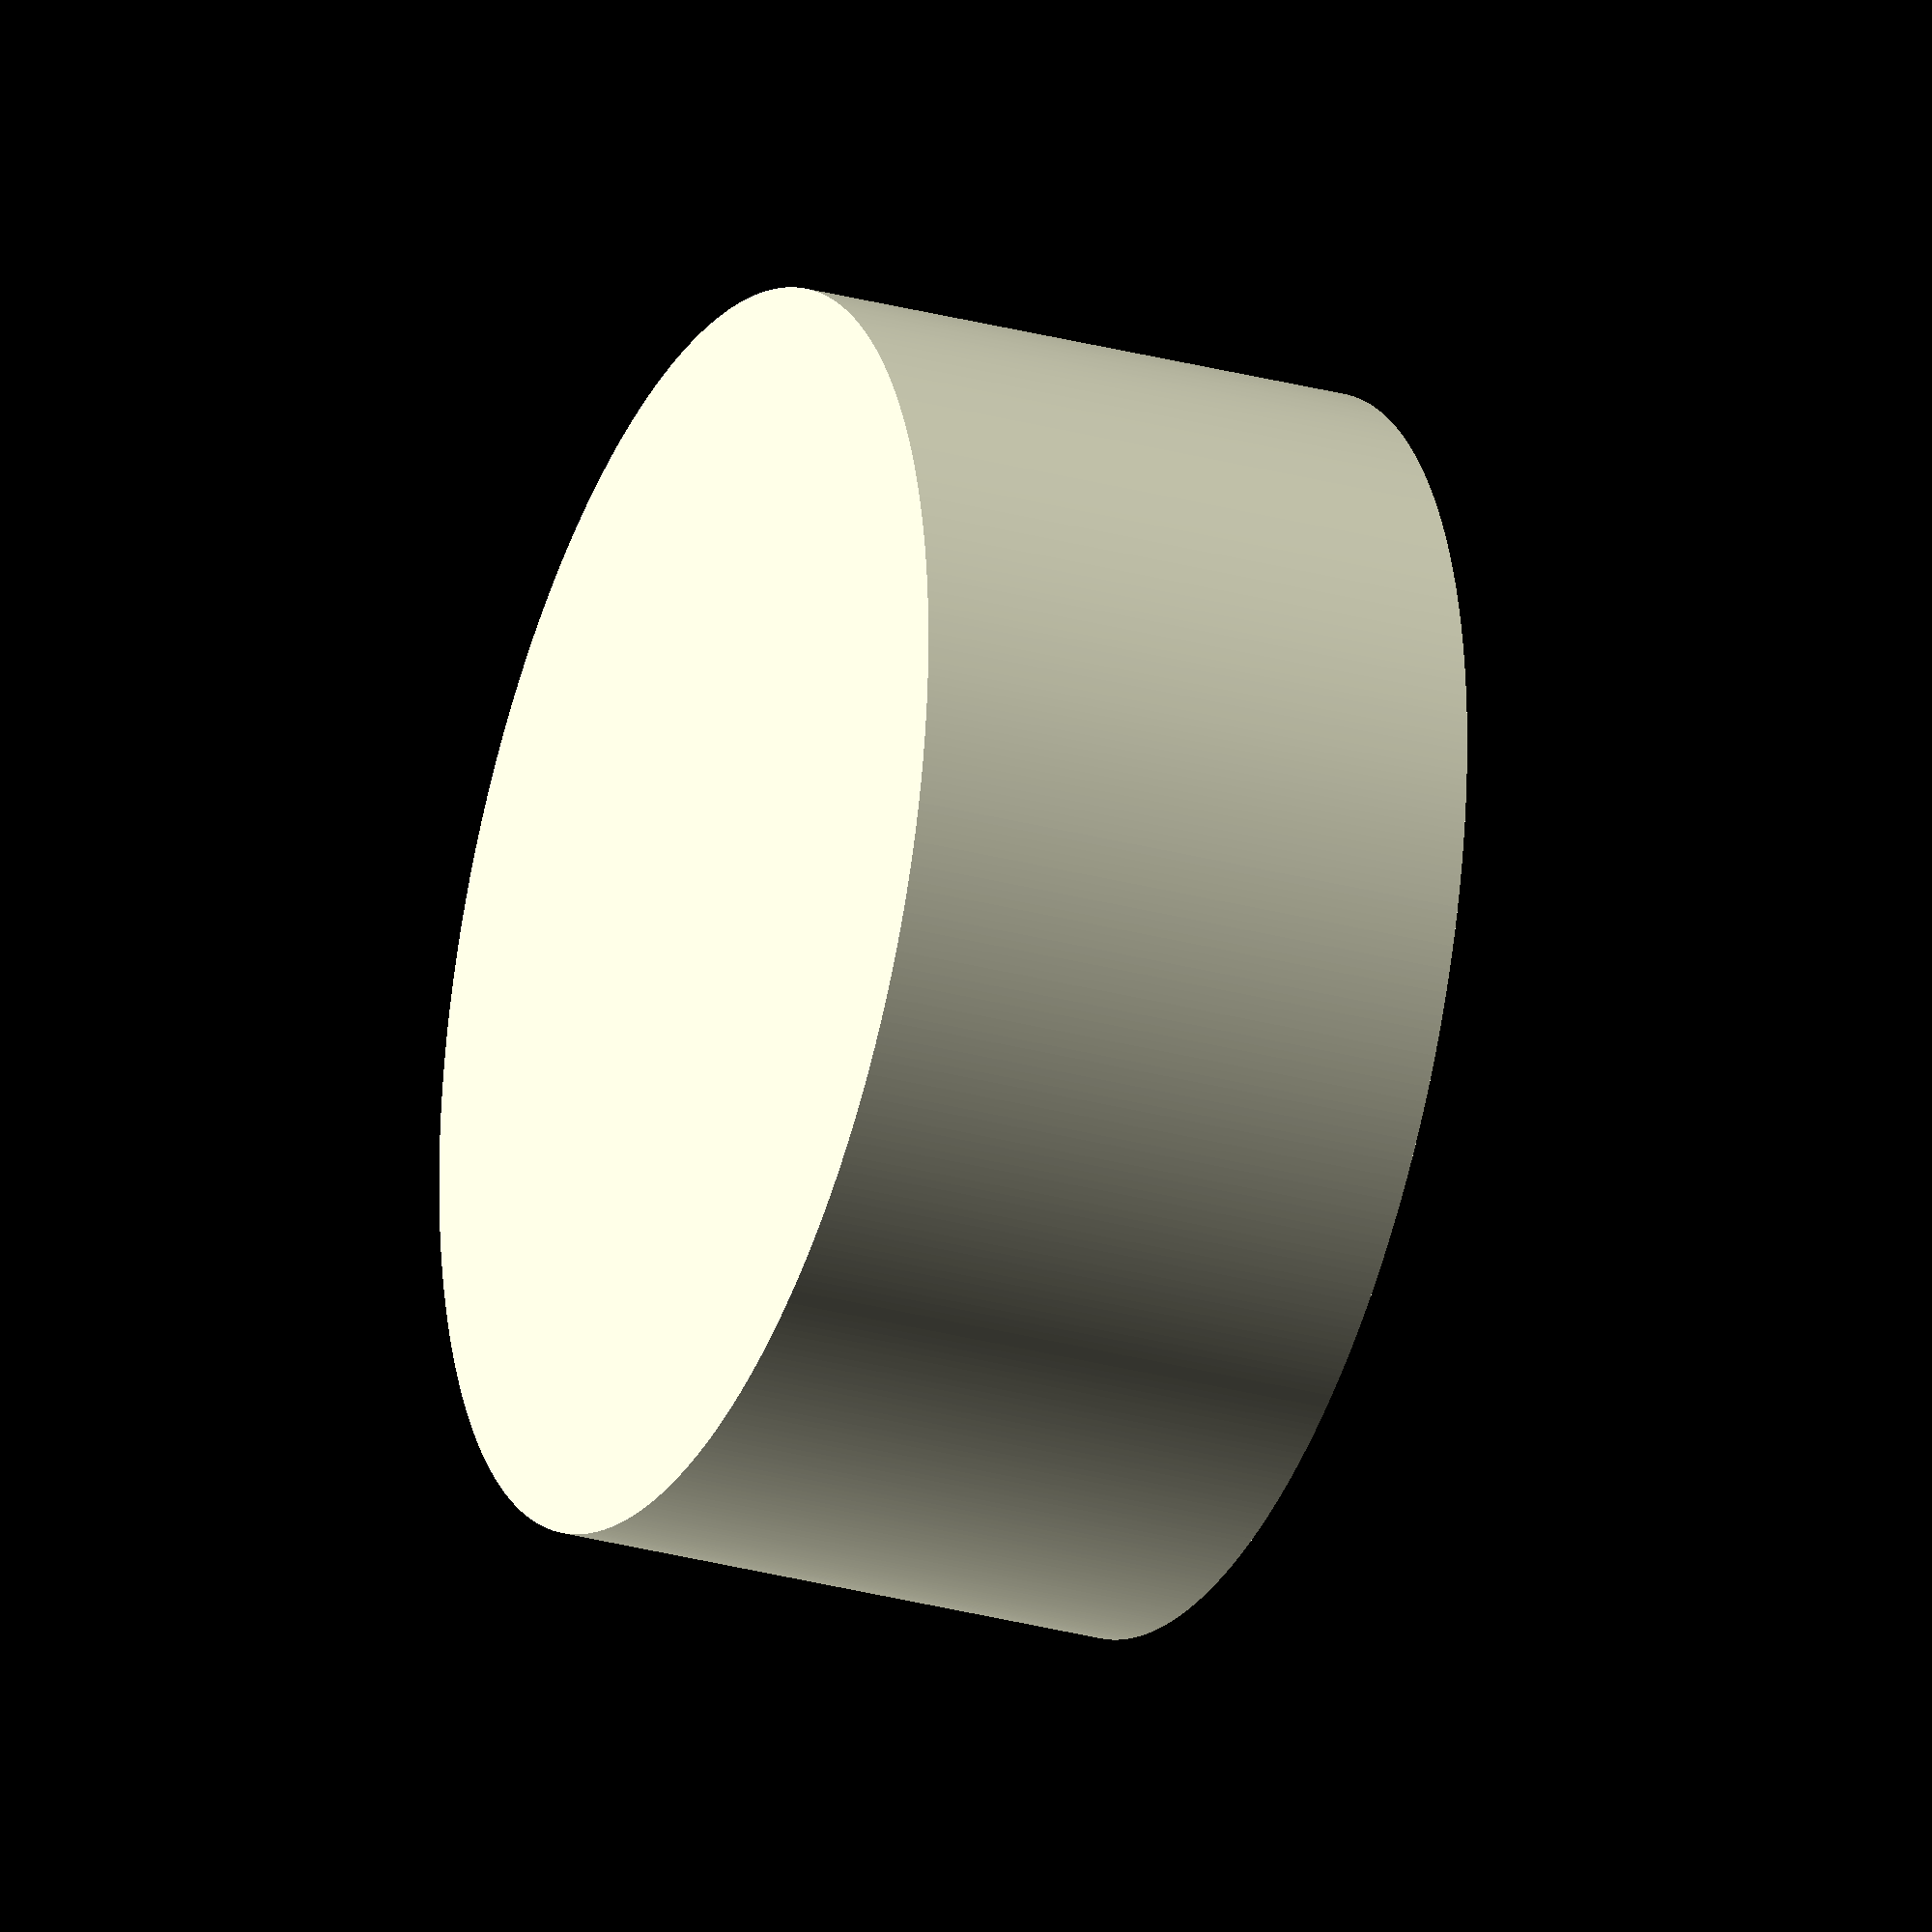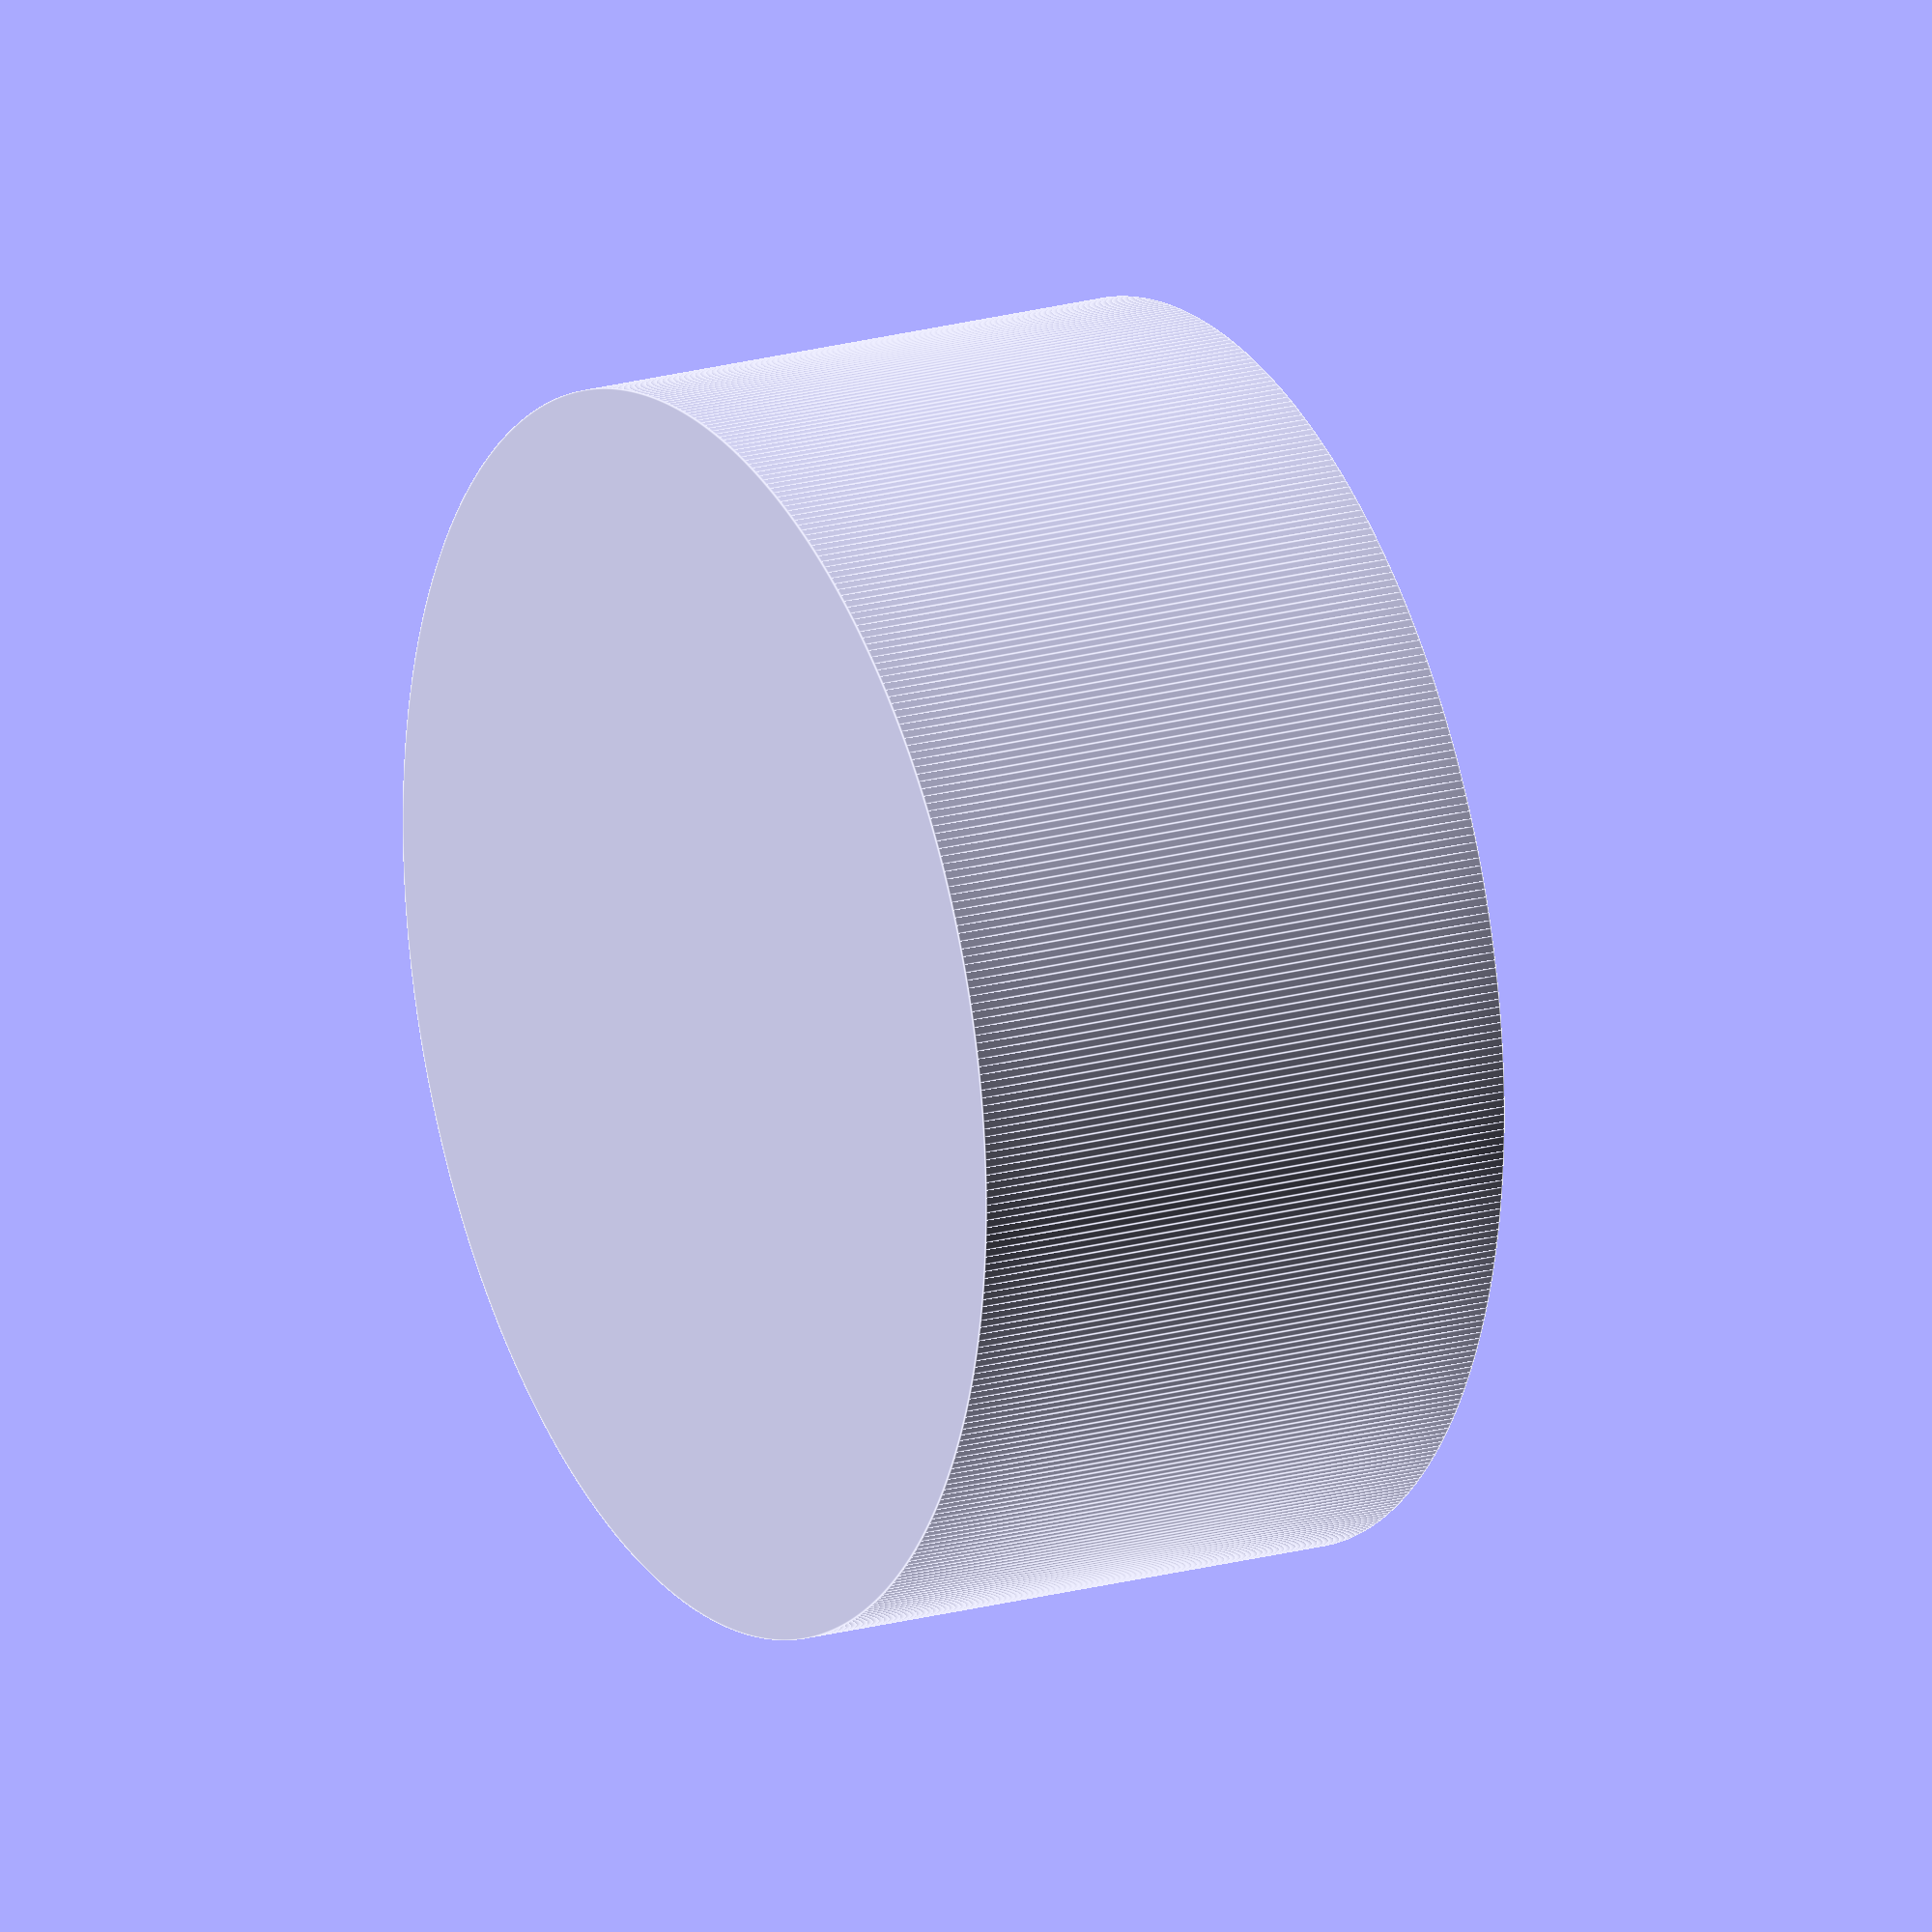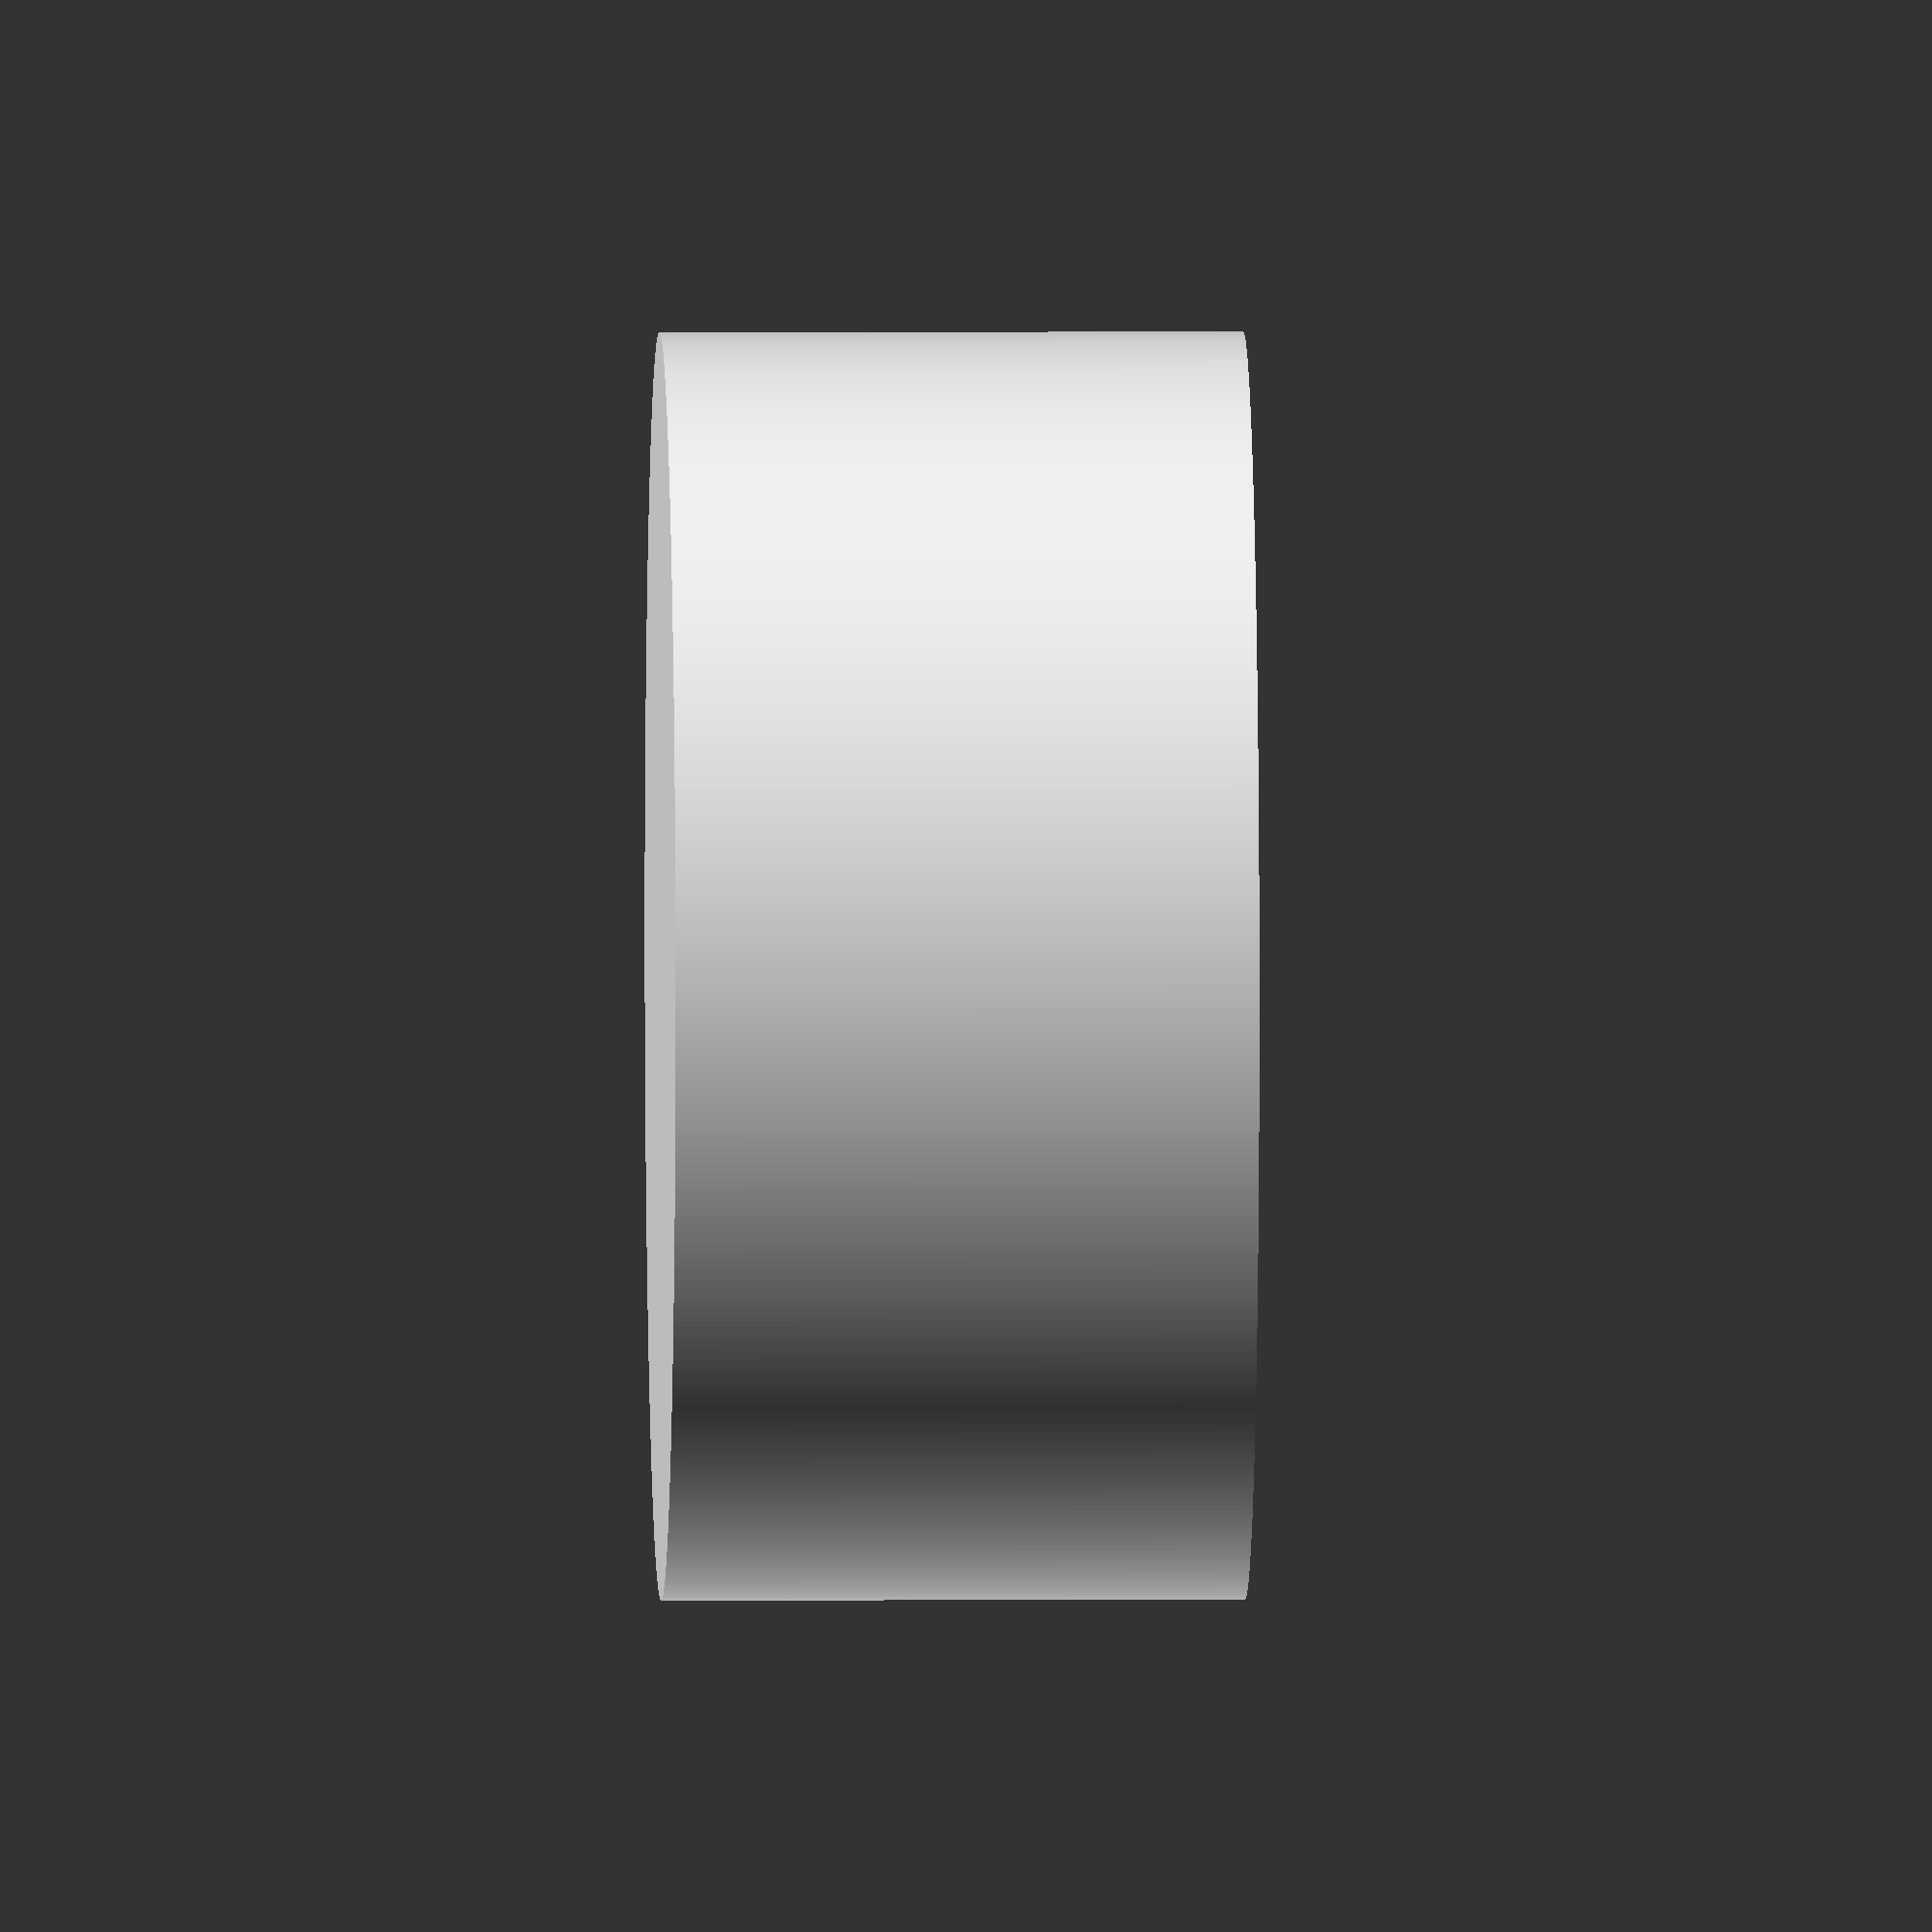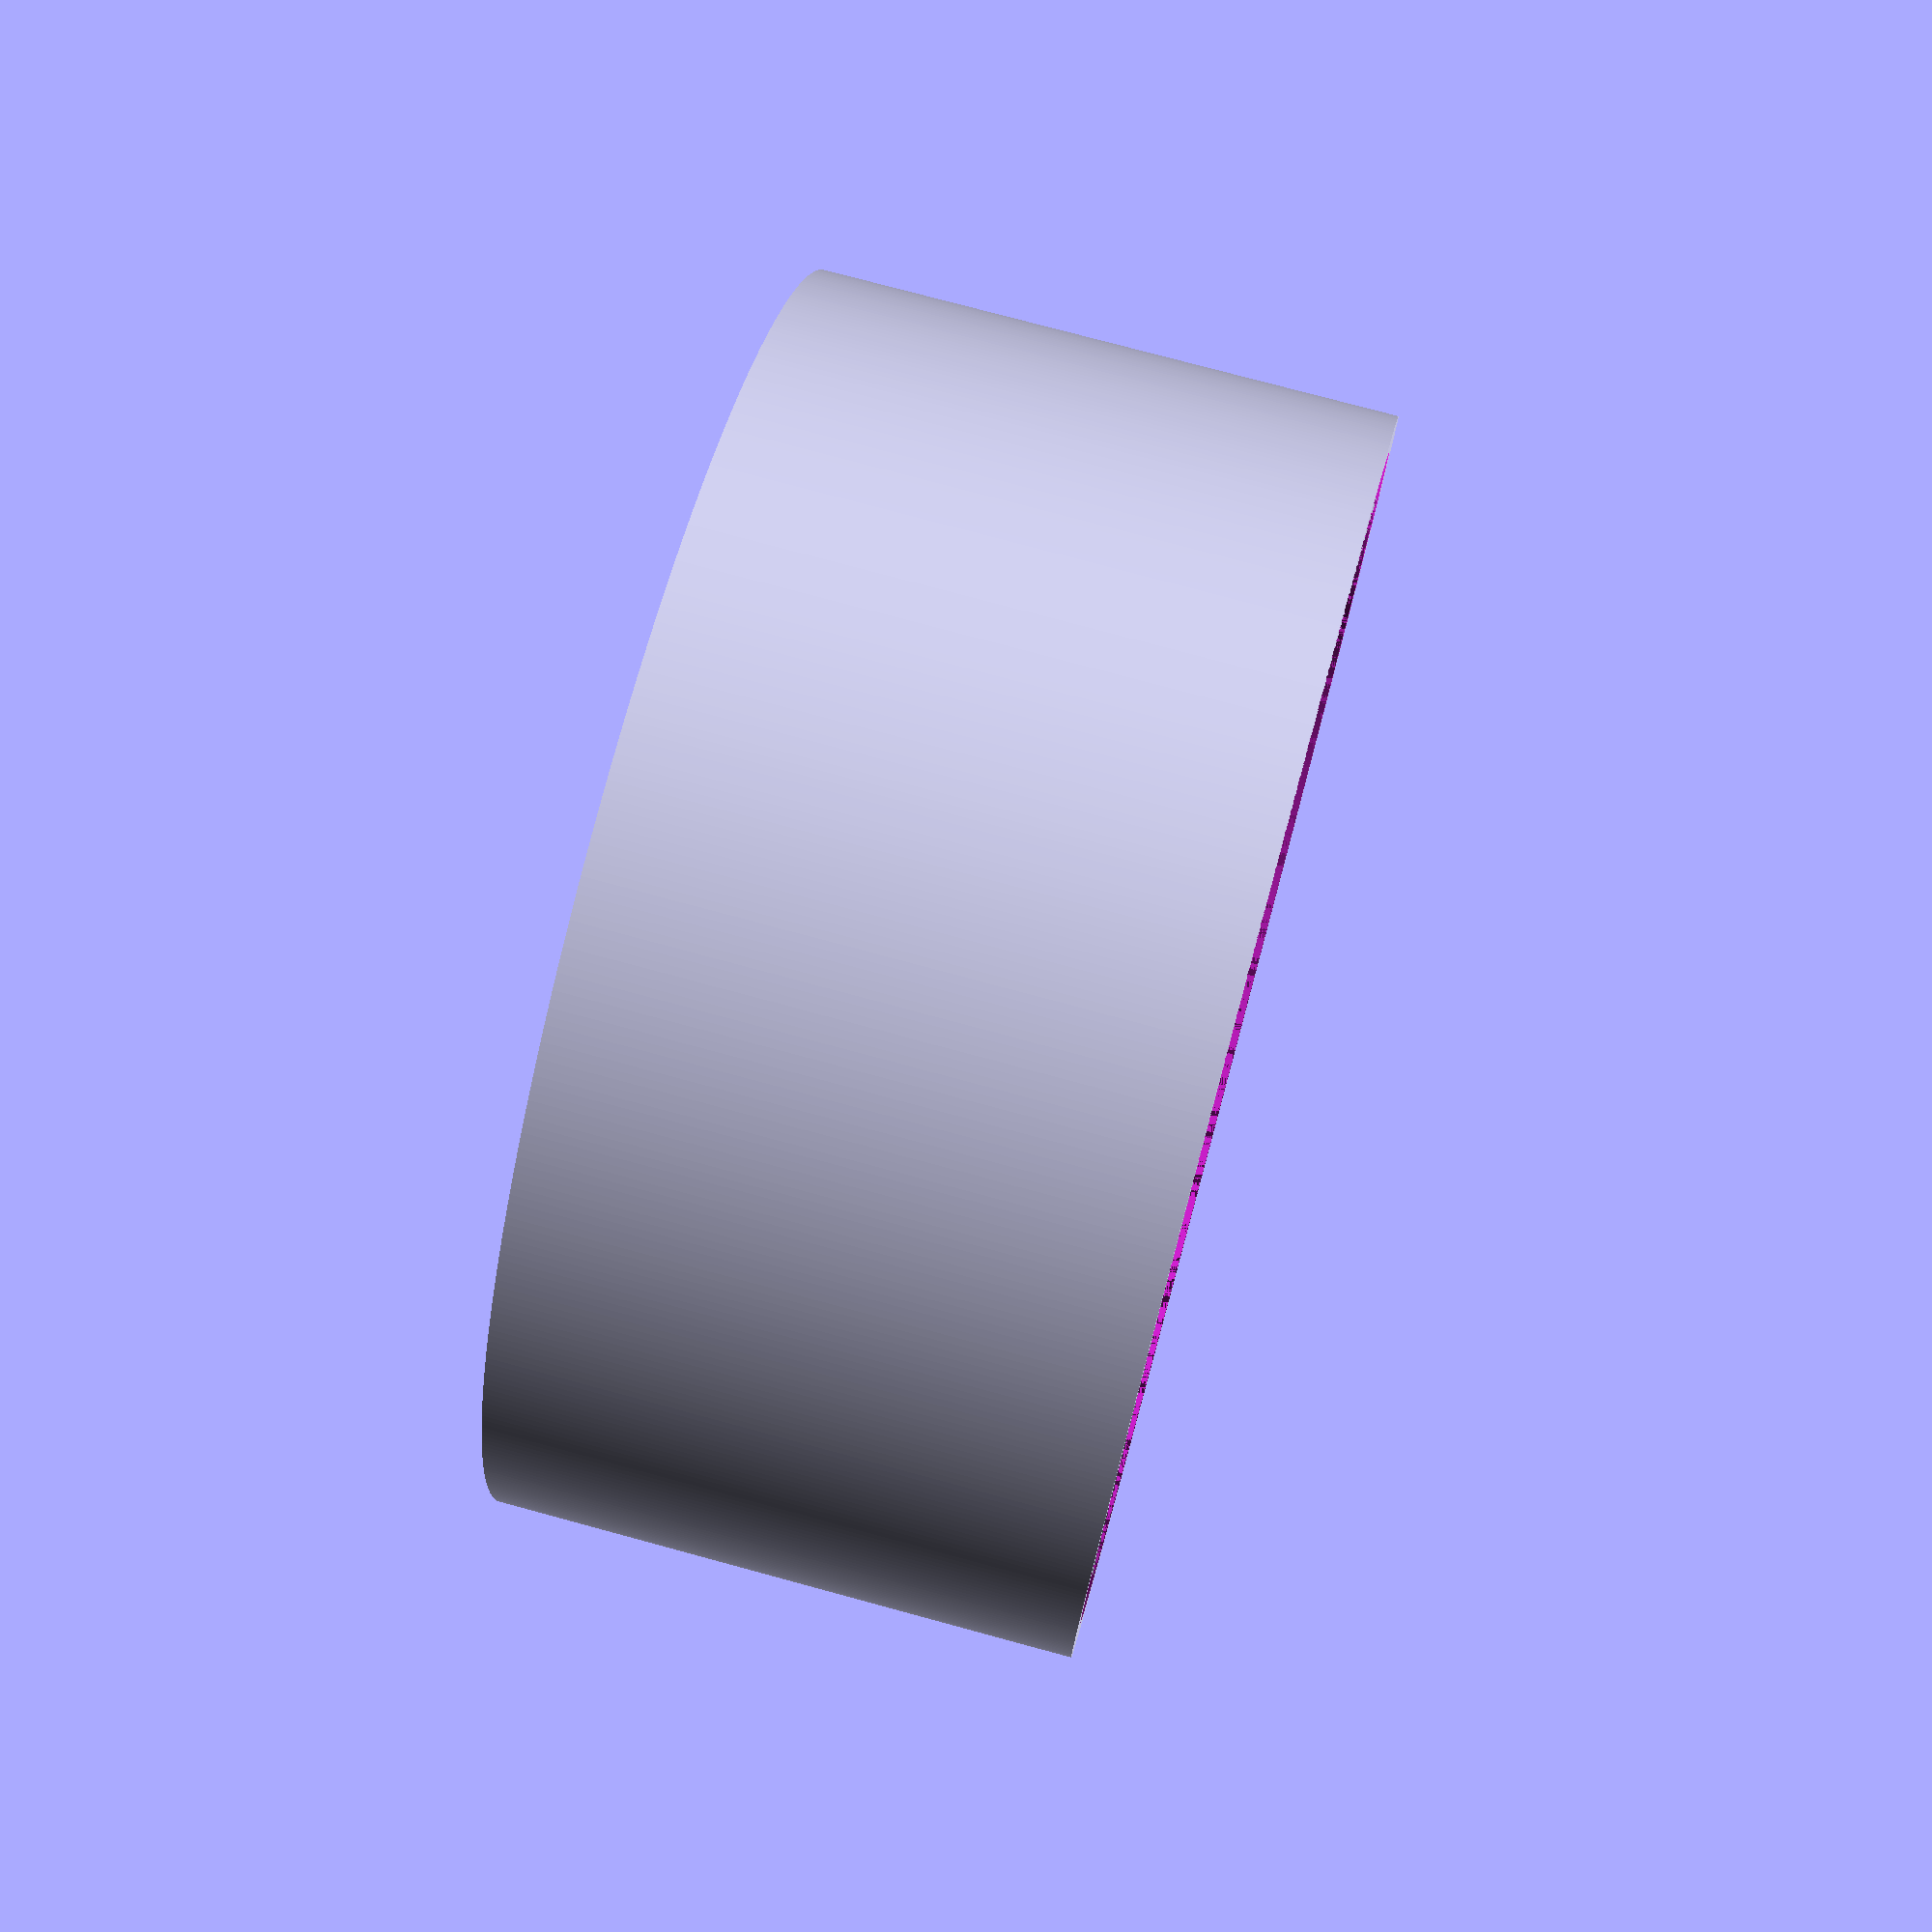
<openscad>
// OpenSCAD code to create a cover for a cylinder

// Parameters
inner_diameter = 52.8; // Inner diameter in mm
height = 24;         // Inner height in mm
wall_thickness = 4;  // Wall thickness in mm
outer_diameter = inner_diameter + 2 * wall_thickness;
$fn = 500;

difference() {
    cylinder(h = height + wall_thickness, d = outer_diameter, center = false);
    
    // Subtract the inner cylinder to create the hollow section
    translate([0, 0, wall_thickness]) { // Shift wall_thickness to keep one end closed
        // height + 1 to render the open end clearly
        cylinder(h = height + 1, d = inner_diameter, center = false);
    }
    
    // Subtract a modified cone to create a chamfer on the open end inner endge
    translate([0, 0, (wall_thickness*1/3) + wall_thickness]) {
        difference() {
            cylinder(h = height, d1 = 0, d2 = outer_diameter, center = false);
            // Cut the chamfer cone top, so it won't penetrate the close end surface
            cylinder(h = height, d = inner_diameter, center = false);
            
        }
    }
}

</openscad>
<views>
elev=207.9 azim=200.0 roll=292.7 proj=o view=solid
elev=159.9 azim=141.3 roll=297.4 proj=o view=edges
elev=176.5 azim=337.4 roll=271.4 proj=o view=wireframe
elev=104.0 azim=219.6 roll=254.8 proj=p view=solid
</views>
